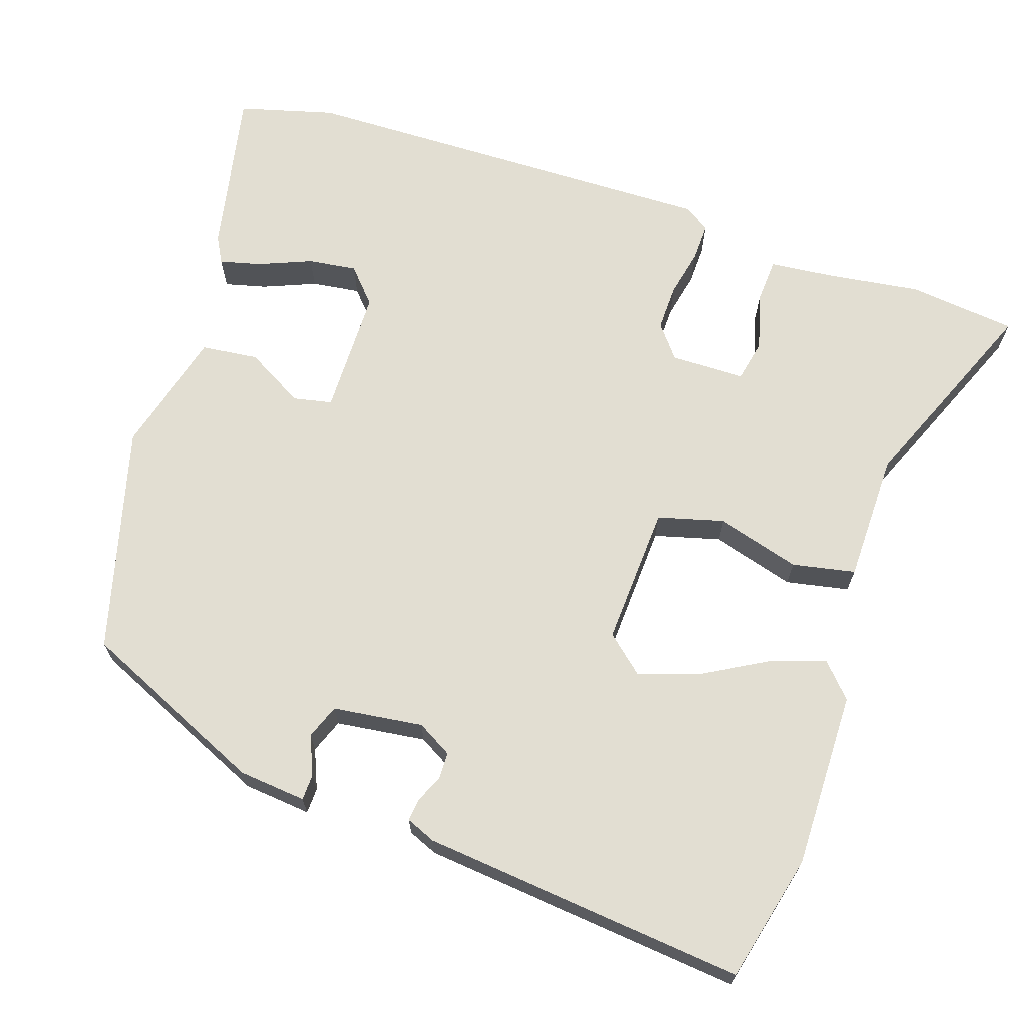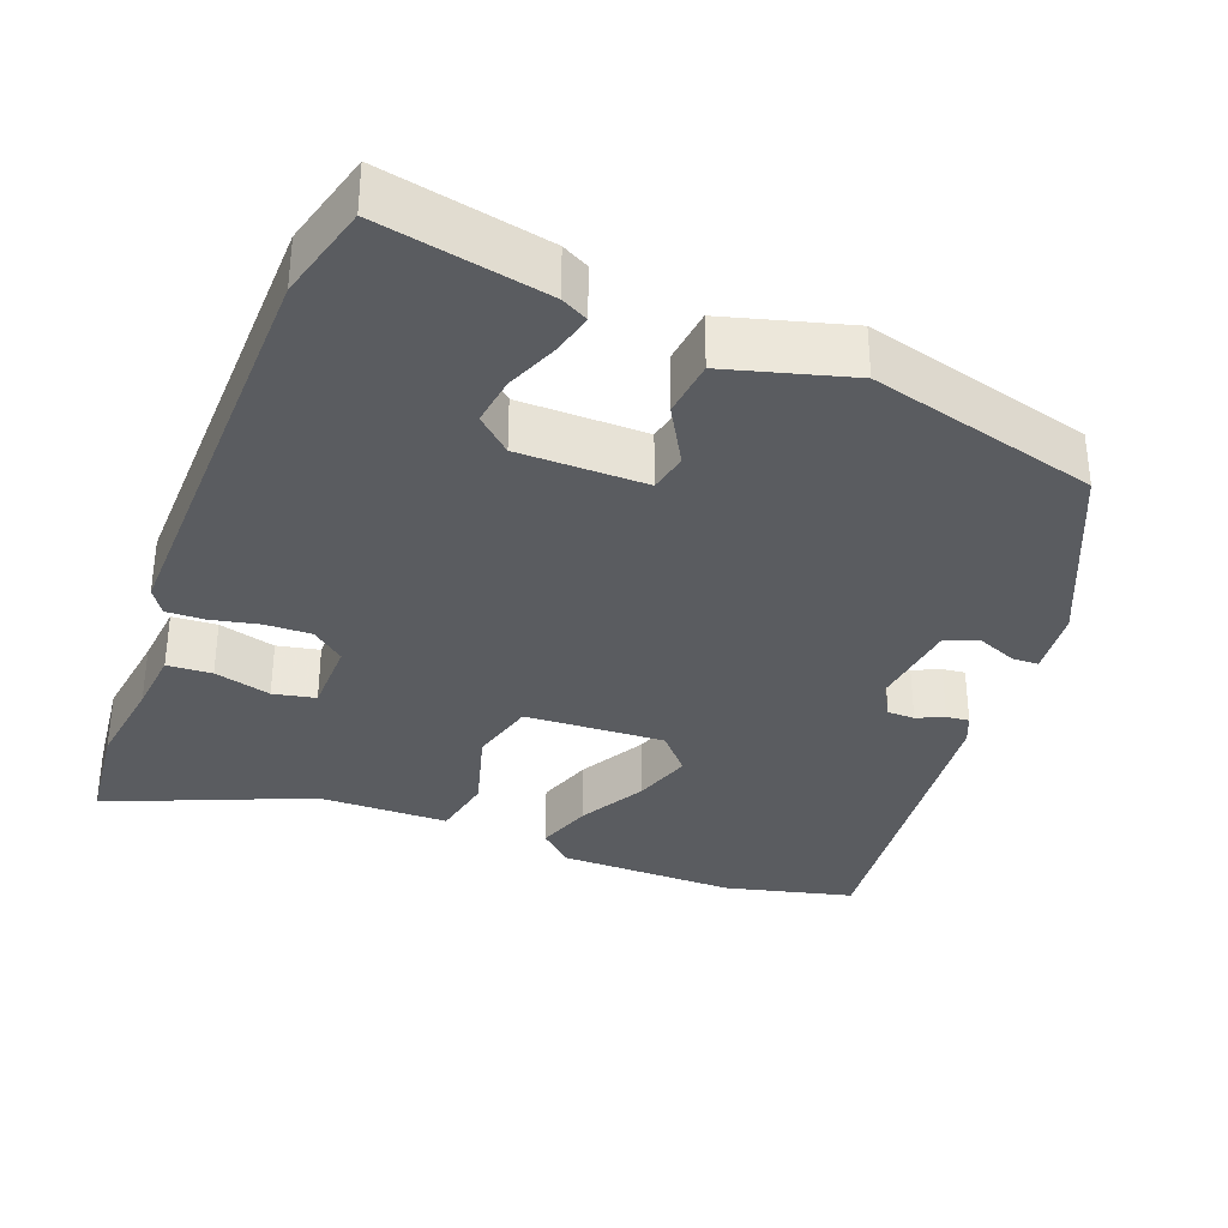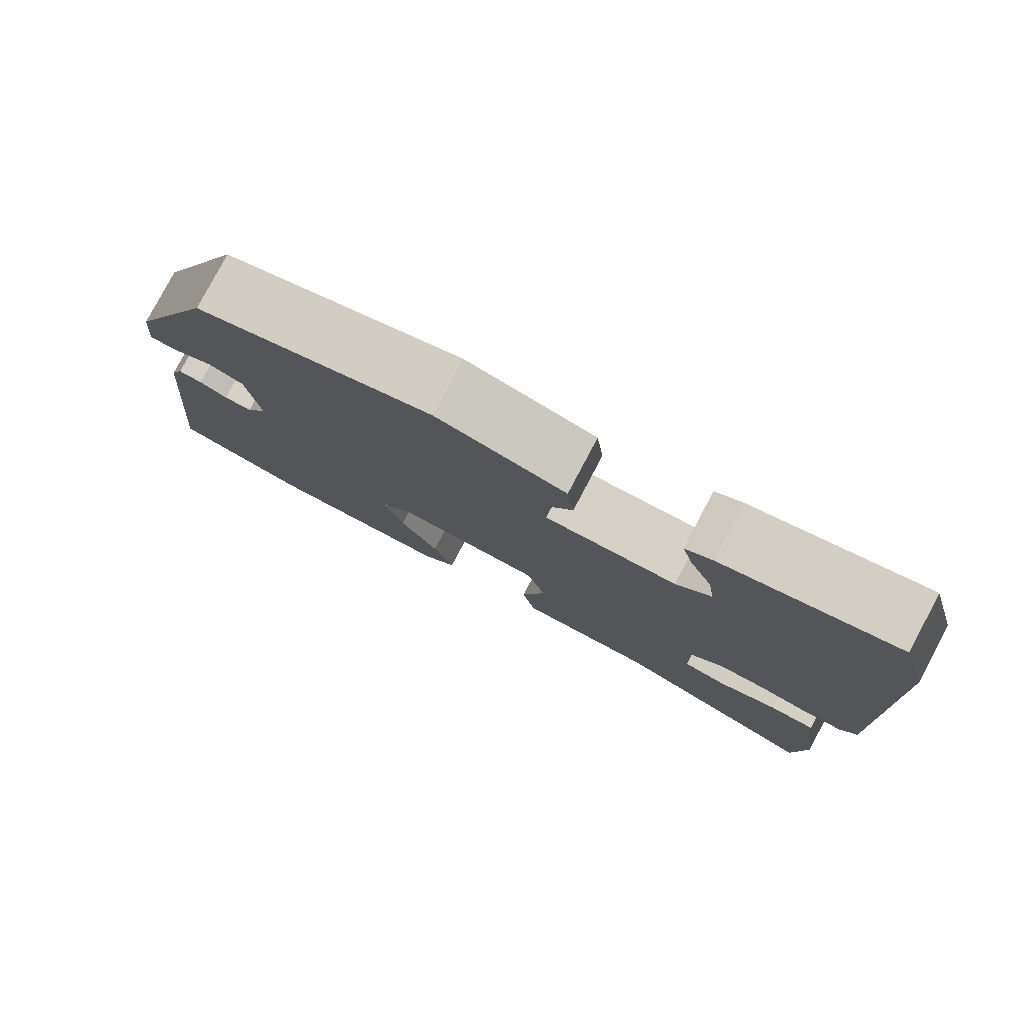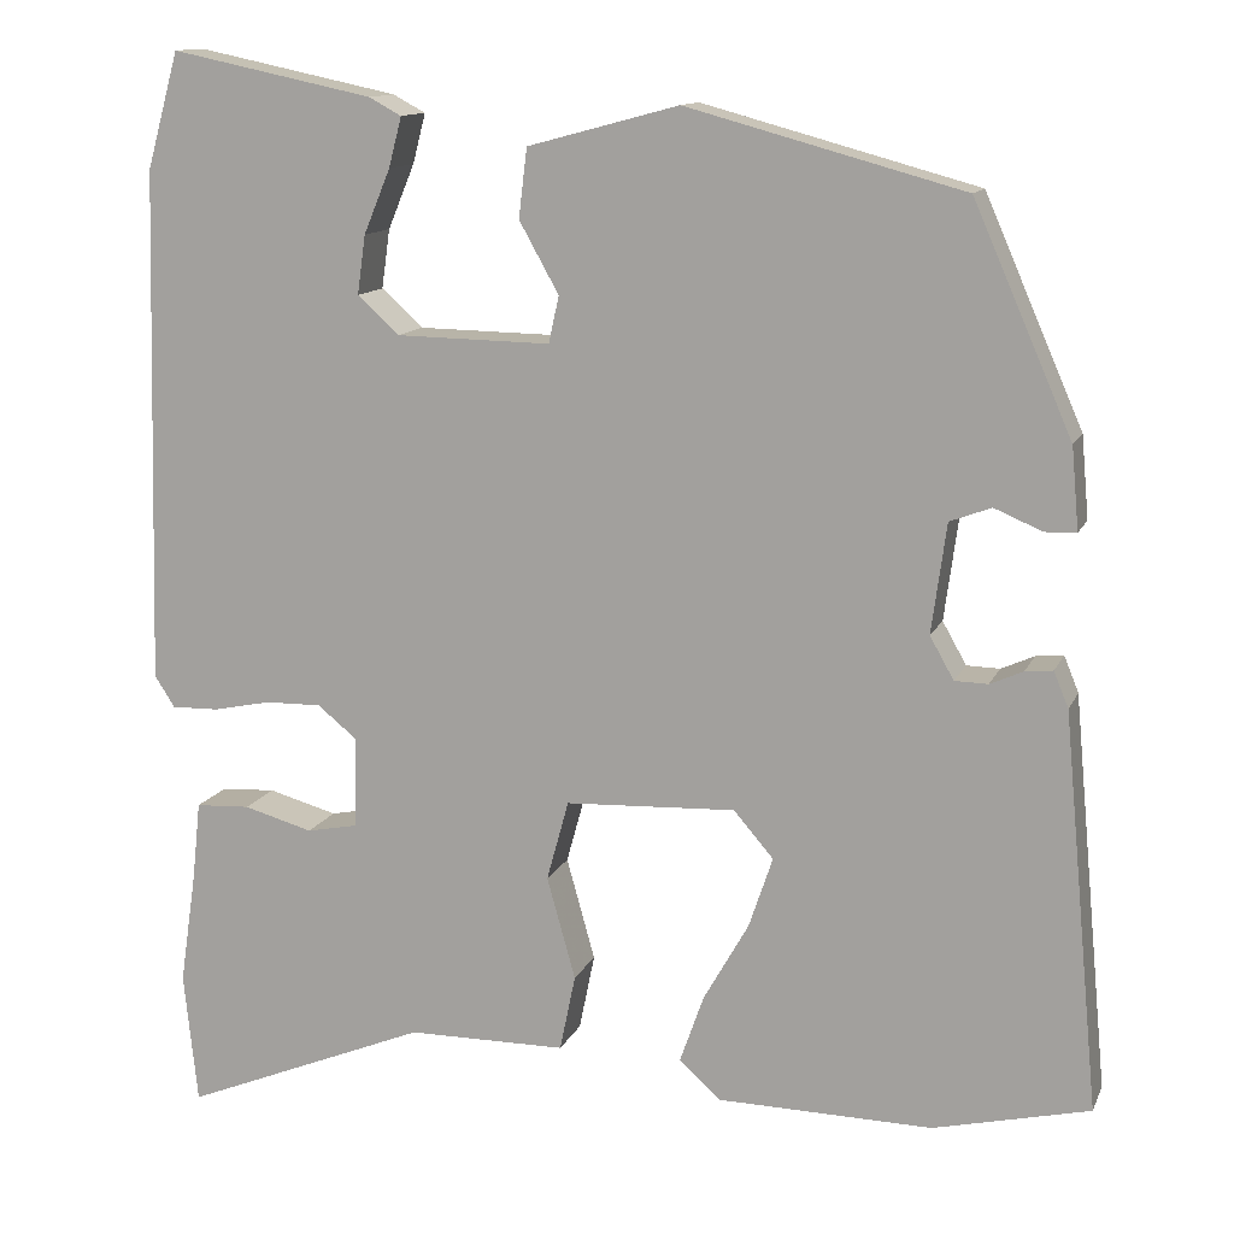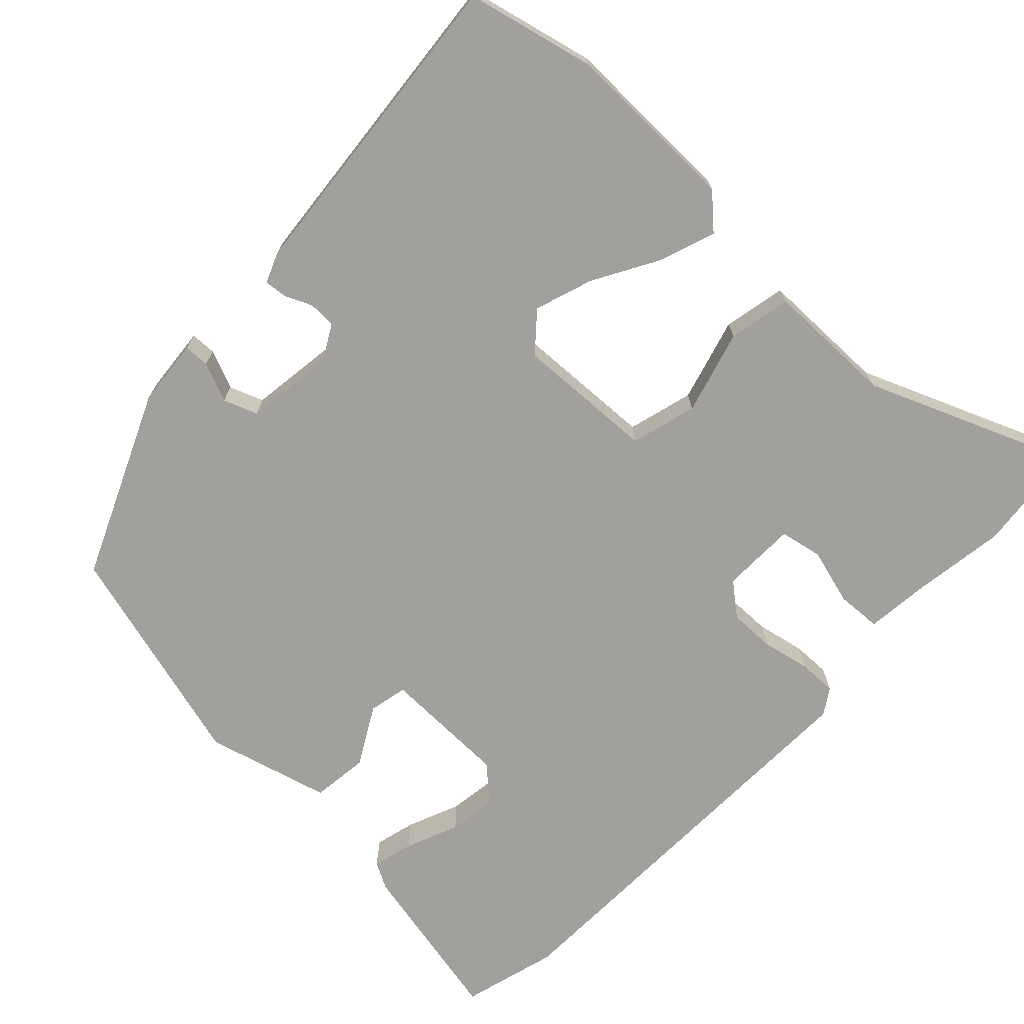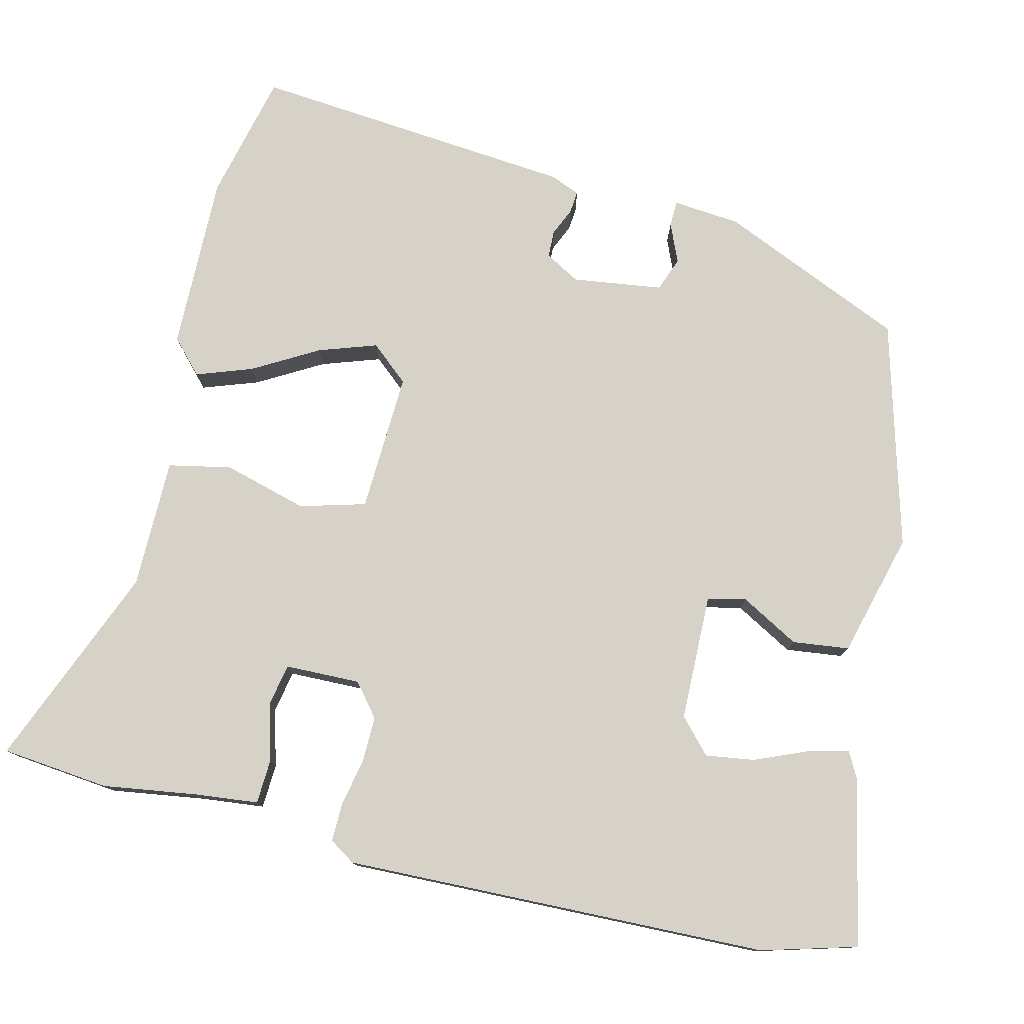
<metadata>
{"format":"obj","ext":"obj","renderer":"f3d","projection":"perspective","resolution":1024,"background":"white","views":[{"elev":67.9,"azim":108.8,"up":"+Y"},{"elev":-34.1,"azim":-20.5,"up":"+Y"},{"elev":79.6,"azim":-152.1,"up":"+Z"},{"elev":12.6,"azim":17.1,"up":"+Z"},{"elev":-71.7,"azim":136.5,"up":"+Y"},{"elev":77.7,"azim":-76.5,"up":"+Y"}]}
</metadata>
<code>
v -0.49 0.07 -0.599
v -0.505 0.07 -0.456
v -0.487 0.07 -0.333
v -0.478 0.07 -0.248
v -0.419 0.07 -0.245
v -0.344 0.07 -0.266
v -0.288 0.07 -0.255
v -0.286 0.07 -0.156
v -0.329 0.07 -0.121
v -0.39 0.07 -0.122
v -0.453 0.07 -0.135
v -0.504 0.07 -0.136
v -0.526 0.07 -0.102
v -0.511 0.07 0.459
v -0.476 0.07 0.585
v -0.256 0.07 0.539
v -0.221 0.07 0.52
v -0.235 0.07 0.466
v -0.264 0.07 0.396
v -0.273 0.07 0.332
v -0.228 0.07 0.291
v -0.06 0.07 0.288
v -0.049 0.07 0.339
v -0.092 0.07 0.416
v -0.083 0.07 0.491
v 0.081 0.07 0.535
v 0.381 0.07 0.453
v 0.488 0.07 0.208
v 0.496 0.07 0.119
v 0.462 0.07 0.118
v 0.41 0.07 0.14
v 0.365 0.07 0.123
v 0.349 0.07 0.004
v 0.375 0.07 -0.042
v 0.411 0.07 -0.043
v 0.447 0.07 -0.027
v 0.477 0.07 -0.024
v 0.493 0.07 -0.063
v 0.533 0.07 -0.492
v 0.364 0.07 -0.532
v 0.13 0.07 -0.528
v 0.086 0.07 -0.487
v 0.112 0.07 -0.413
v 0.161 0.07 -0.327
v 0.187 0.07 -0.25
v 0.144 0.07 -0.2
v -0.041 0.07 -0.208
v -0.065 0.07 -0.295
v -0.034 0.07 -0.406
v -0.051 0.07 -0.489
v -0.223 0.07 -0.49
v -0.49 0 -0.599
v -0.505 0 -0.456
v -0.487 0 -0.333
v -0.478 0 -0.248
v -0.419 0 -0.245
v -0.344 0 -0.266
v -0.288 0 -0.255
v -0.286 0 -0.156
v -0.329 0 -0.121
v -0.39 0 -0.122
v -0.453 0 -0.135
v -0.504 0 -0.136
v -0.526 0 -0.102
v -0.511 0 0.459
v -0.476 0 0.585
v -0.256 0 0.539
v -0.221 0 0.52
v -0.235 0 0.466
v -0.264 0 0.396
v -0.273 0 0.332
v -0.228 0 0.291
v -0.06 0 0.288
v -0.049 0 0.339
v -0.092 0 0.416
v -0.083 0 0.491
v 0.081 0 0.535
v 0.381 0 0.453
v 0.488 0 0.208
v 0.496 0 0.119
v 0.462 0 0.118
v 0.41 0 0.14
v 0.365 0 0.123
v 0.349 0 0.004
v 0.375 0 -0.042
v 0.411 0 -0.043
v 0.447 0 -0.027
v 0.477 0 -0.024
v 0.493 0 -0.063
v 0.533 0 -0.492
v 0.364 0 -0.532
v 0.13 0 -0.528
v 0.086 0 -0.487
v 0.112 0 -0.413
v 0.161 0 -0.327
v 0.187 0 -0.25
v 0.144 0 -0.2
v -0.041 0 -0.208
v -0.065 0 -0.295
v -0.034 0 -0.406
v -0.051 0 -0.489
v -0.223 0 -0.49
f 48 49 50 51
f 47 48 51 1
f 41 42 43 44
f 41 44 45
f 40 41 45
f 39 40 45
f 38 39 45 46
f 35 36 37 38
f 34 35 38 46
f 28 29 30 31
f 28 31 32
f 27 28 32
f 26 27 32 33
f 23 24 25 26
f 22 23 26 33
f 16 17 18 19
f 16 19 20
f 15 16 20
f 14 15 20
f 13 14 20 21
f 10 11 12 13
f 9 10 13 21
f 3 4 5 6
f 3 6 7
f 47 1 2 3
f 47 3 7
f 33 34 46 47
f 33 47 7 8
f 21 22 33
f 8 9 21 33
f 102 101 100 99
f 52 102 99 98
f 95 94 93 92
f 96 95 92
f 96 92 91
f 96 91 90
f 97 96 90 89
f 89 88 87 86
f 97 89 86 85
f 82 81 80 79
f 83 82 79
f 83 79 78
f 84 83 78 77
f 77 76 75 74
f 84 77 74 73
f 70 69 68 67
f 71 70 67
f 71 67 66
f 71 66 65
f 72 71 65 64
f 64 63 62 61
f 72 64 61 60
f 57 56 55 54
f 58 57 54
f 54 53 52 98
f 58 54 98
f 98 97 85 84
f 59 58 98 84
f 84 73 72
f 84 72 60 59
f 1 52 53 2
f 2 53 54 3
f 3 54 55 4
f 4 55 56 5
f 5 56 57 6
f 6 57 58 7
f 7 58 59 8
f 8 59 60 9
f 9 60 61 10
f 10 61 62 11
f 11 62 63 12
f 12 63 64 13
f 13 64 65 14
f 14 65 66 15
f 15 66 67 16
f 16 67 68 17
f 17 68 69 18
f 18 69 70 19
f 19 70 71 20
f 20 71 72 21
f 21 72 73 22
f 22 73 74 23
f 23 74 75 24
f 24 75 76 25
f 25 76 77 26
f 26 77 78 27
f 27 78 79 28
f 28 79 80 29
f 29 80 81 30
f 30 81 82 31
f 31 82 83 32
f 32 83 84 33
f 33 84 85 34
f 34 85 86 35
f 35 86 87 36
f 36 87 88 37
f 37 88 89 38
f 38 89 90 39
f 39 90 91 40
f 40 91 92 41
f 41 92 93 42
f 42 93 94 43
f 43 94 95 44
f 44 95 96 45
f 45 96 97 46
f 46 97 98 47
f 47 98 99 48
f 48 99 100 49
f 49 100 101 50
f 50 101 102 51
f 51 102 52 1

</code>
